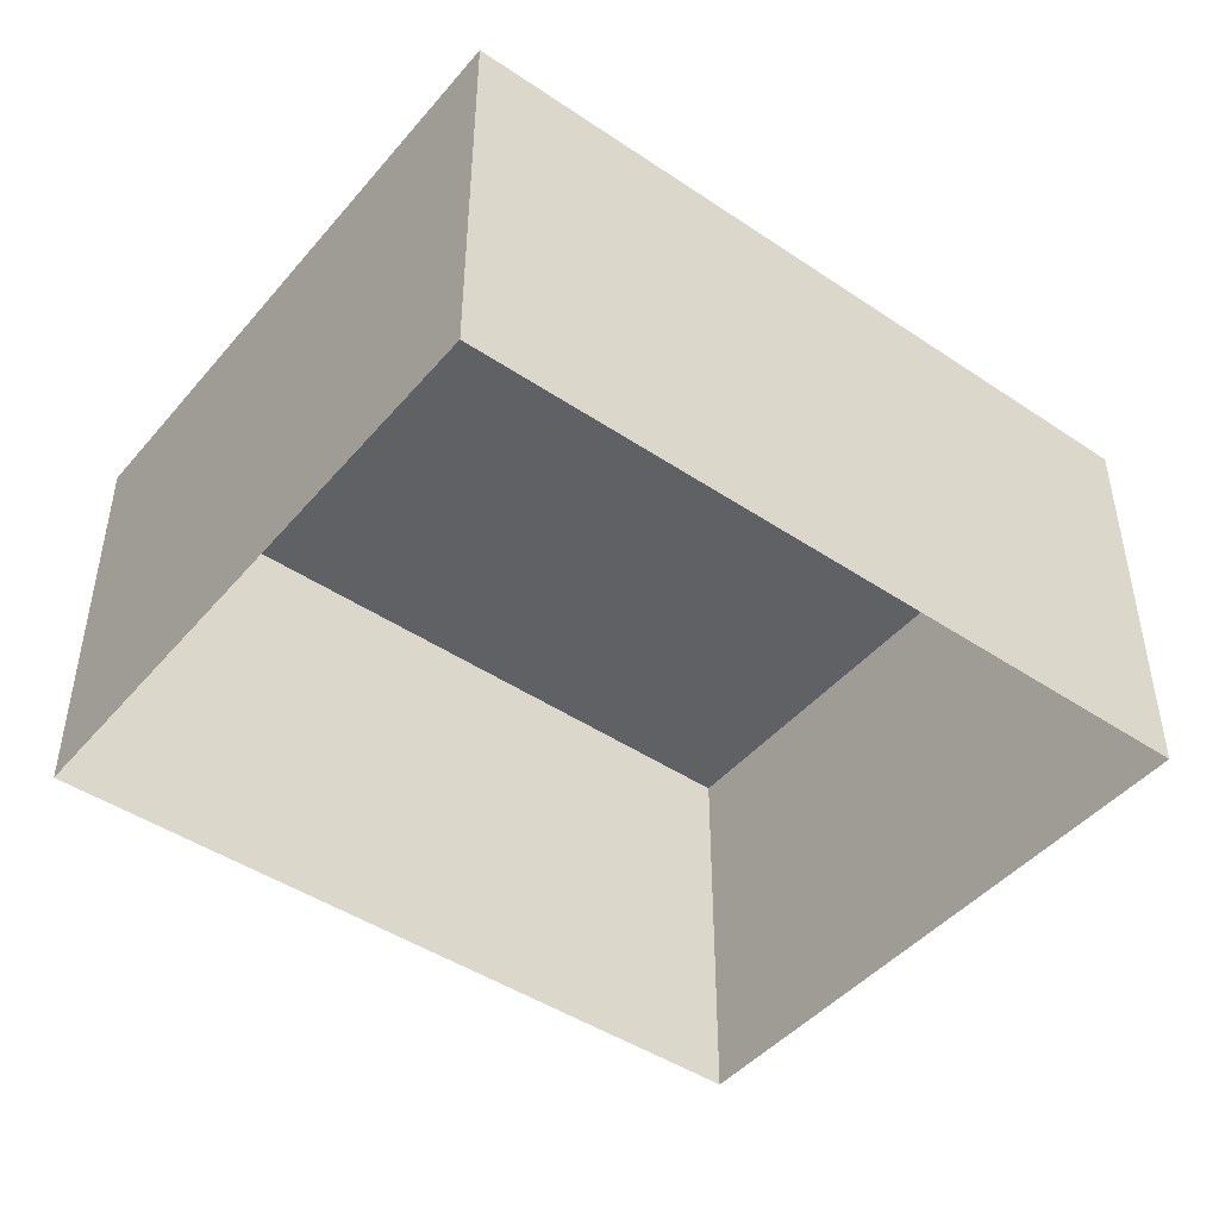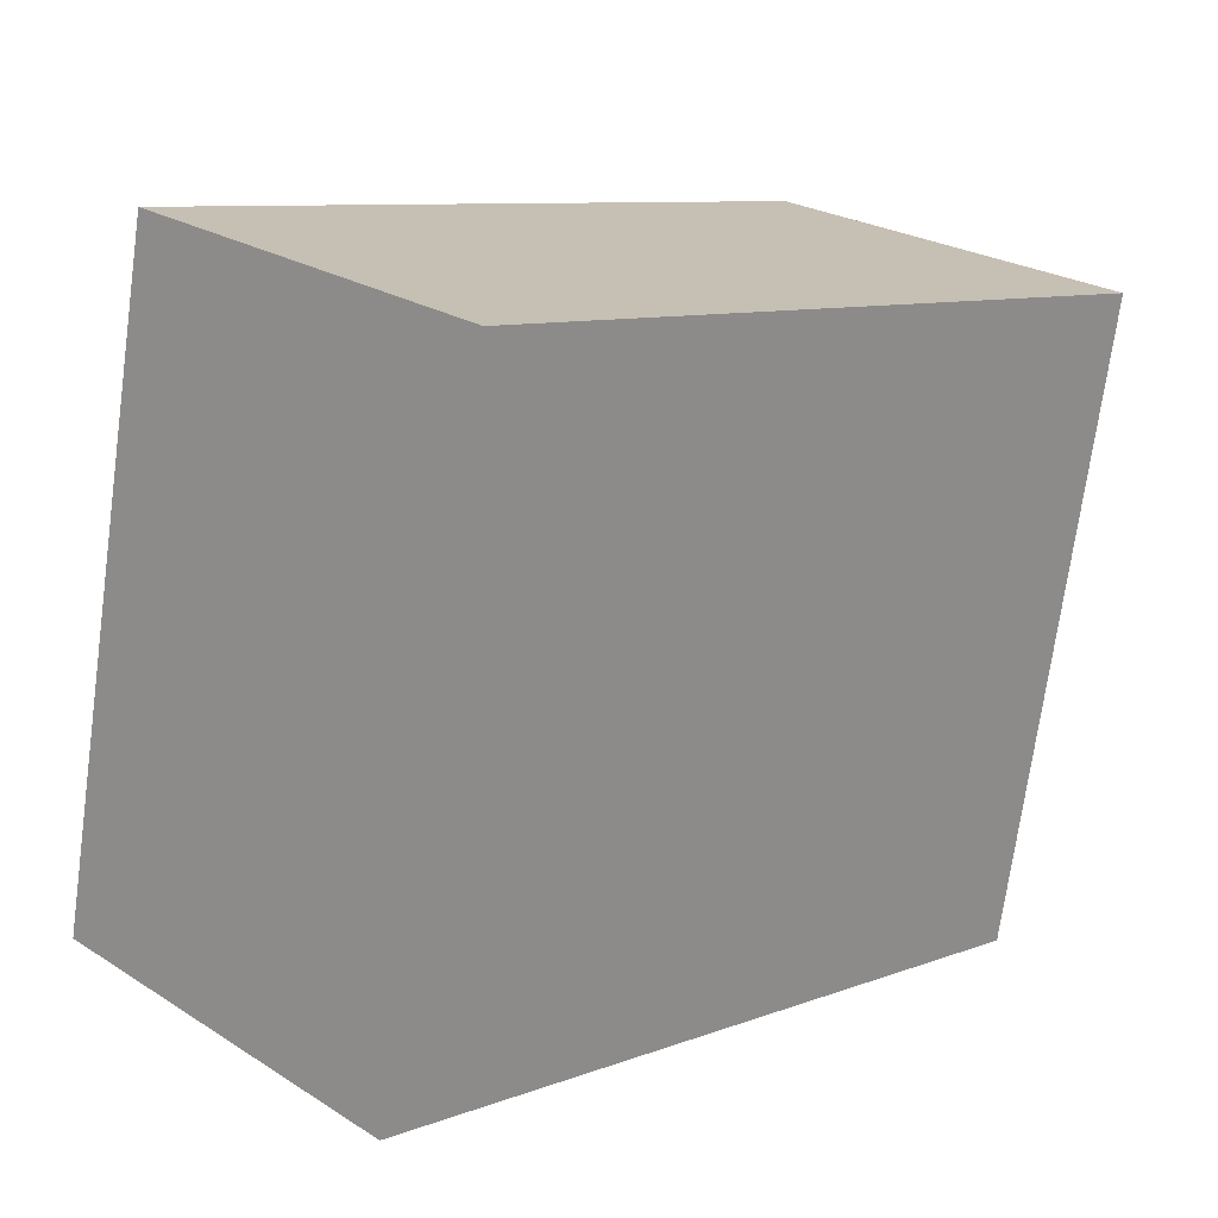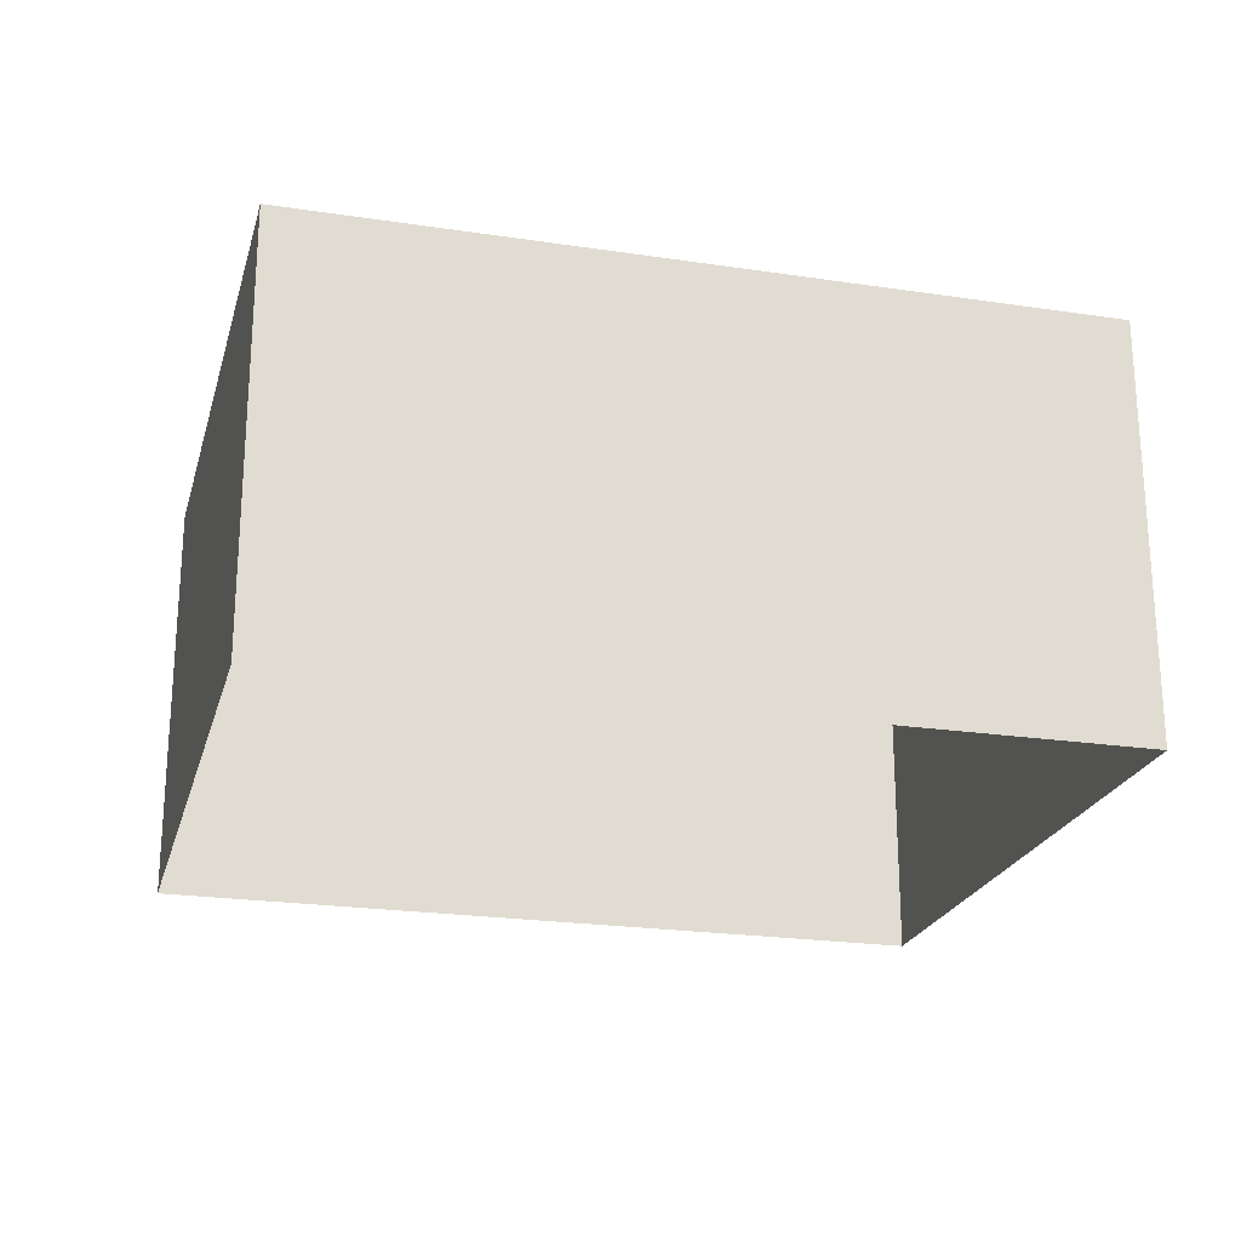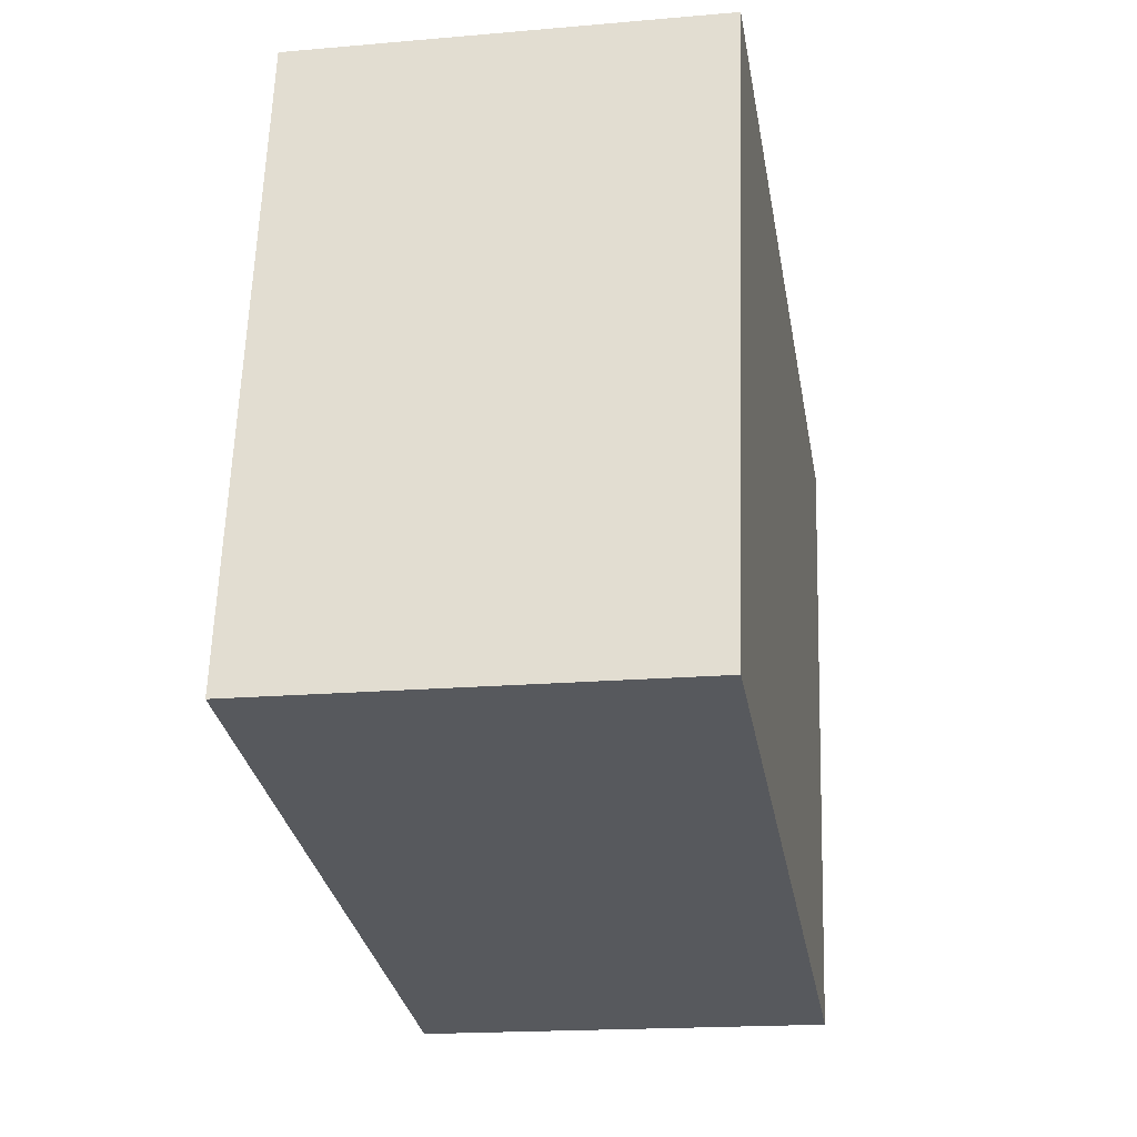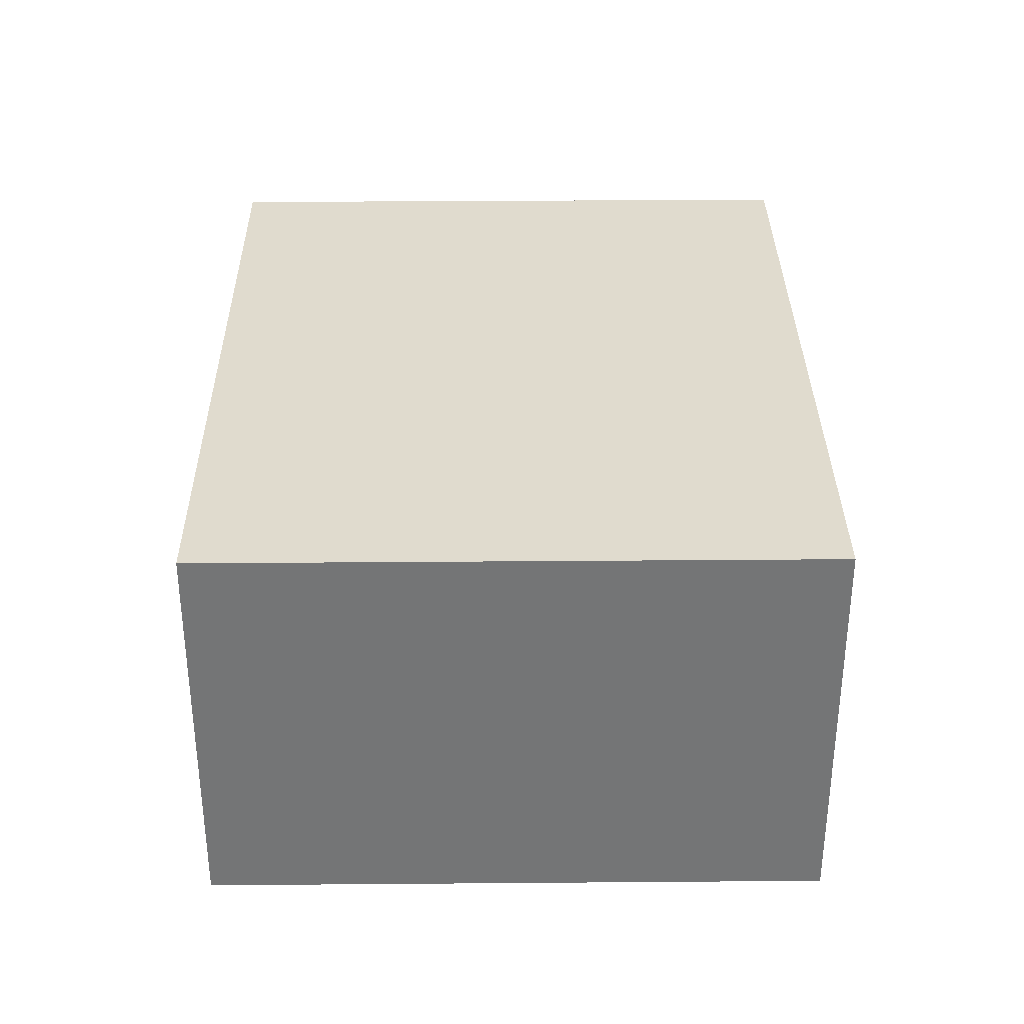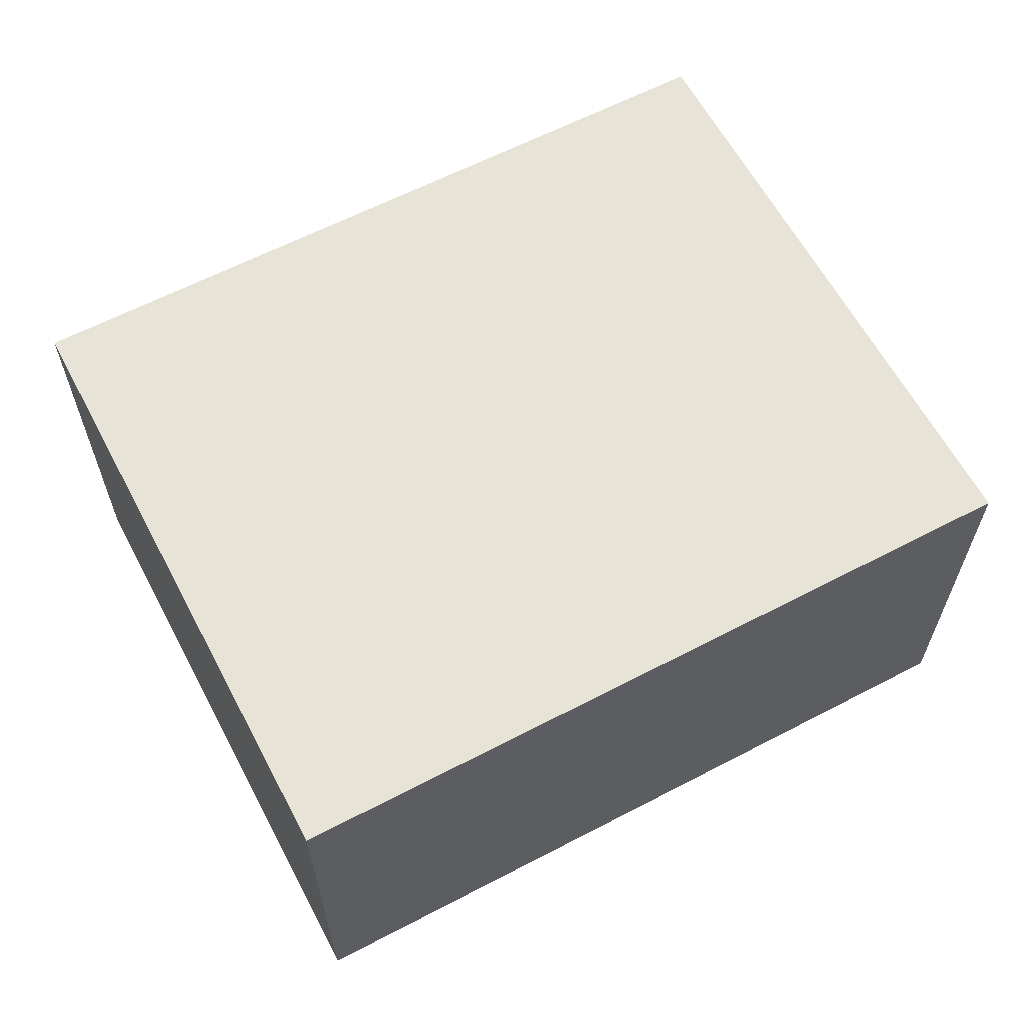
<metadata>
{"format":"obj","ext":"obj","renderer":"f3d","projection":"perspective","resolution":1024,"background":"white","views":[{"elev":-45.6,"azim":-48.8,"up":"+Z"},{"elev":24.6,"azim":-44.3,"up":"+Y"},{"elev":-22.6,"azim":-25.6,"up":"+Z"},{"elev":-18.1,"azim":-80.3,"up":"+Y"},{"elev":33.7,"azim":78.3,"up":"+Z"},{"elev":62.1,"azim":-39.0,"up":"+Z"}]}
</metadata>
<code>
v 1.274e+04 -1.493e+04 20.83
v 1.274e+04 -1.494e+04 20.83
v 1.273e+04 -1.494e+04 20.83
v 1.273e+04 -1.493e+04 20.83
v 1.274e+04 -1.493e+04 27.48
v 1.273e+04 -1.493e+04 27.48
v 1.273e+04 -1.494e+04 27.48
v 1.274e+04 -1.494e+04 27.48
f 1 2 3
f 4 1 3
f 5 6 7
f 8 5 7
f 7 4 3
f 7 6 4
f 6 1 4
f 6 5 1
f 8 2 1
f 5 8 1
f 7 3 2
f 8 7 2

</code>
